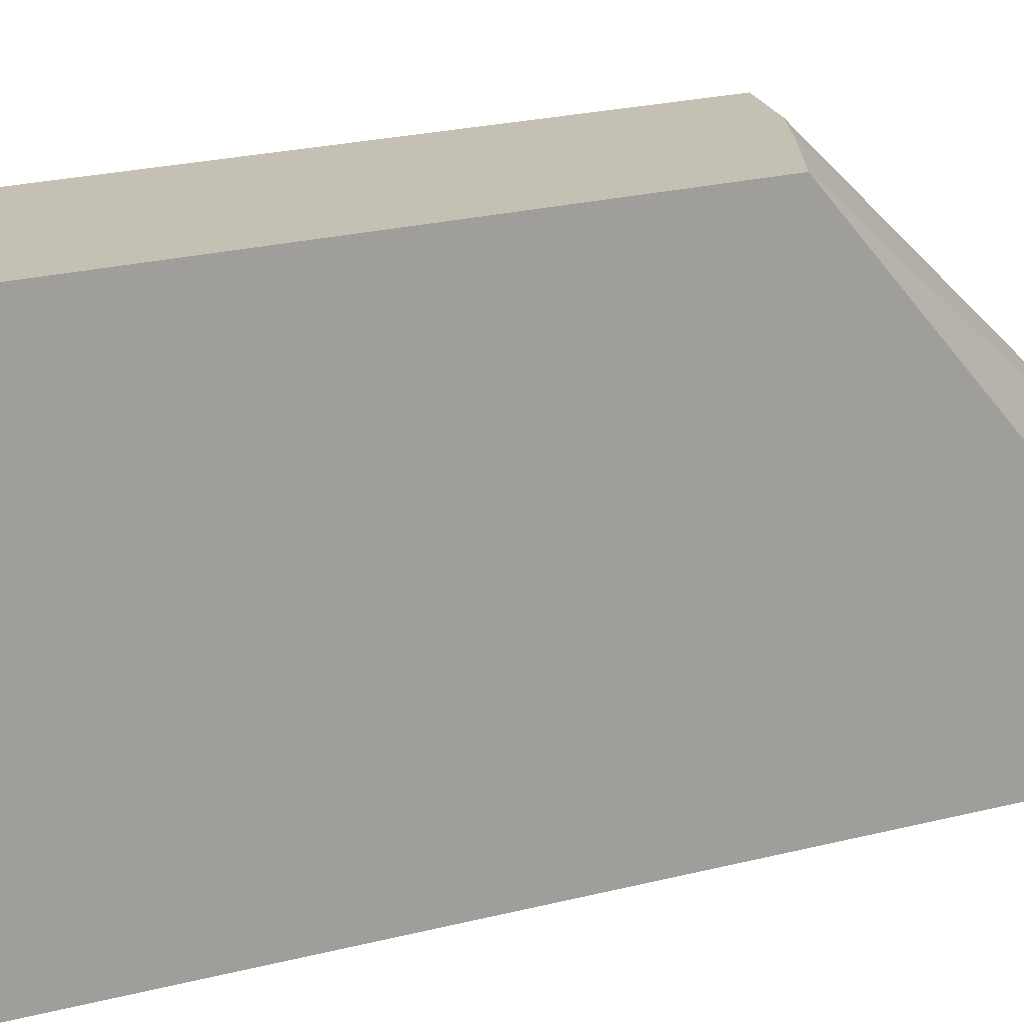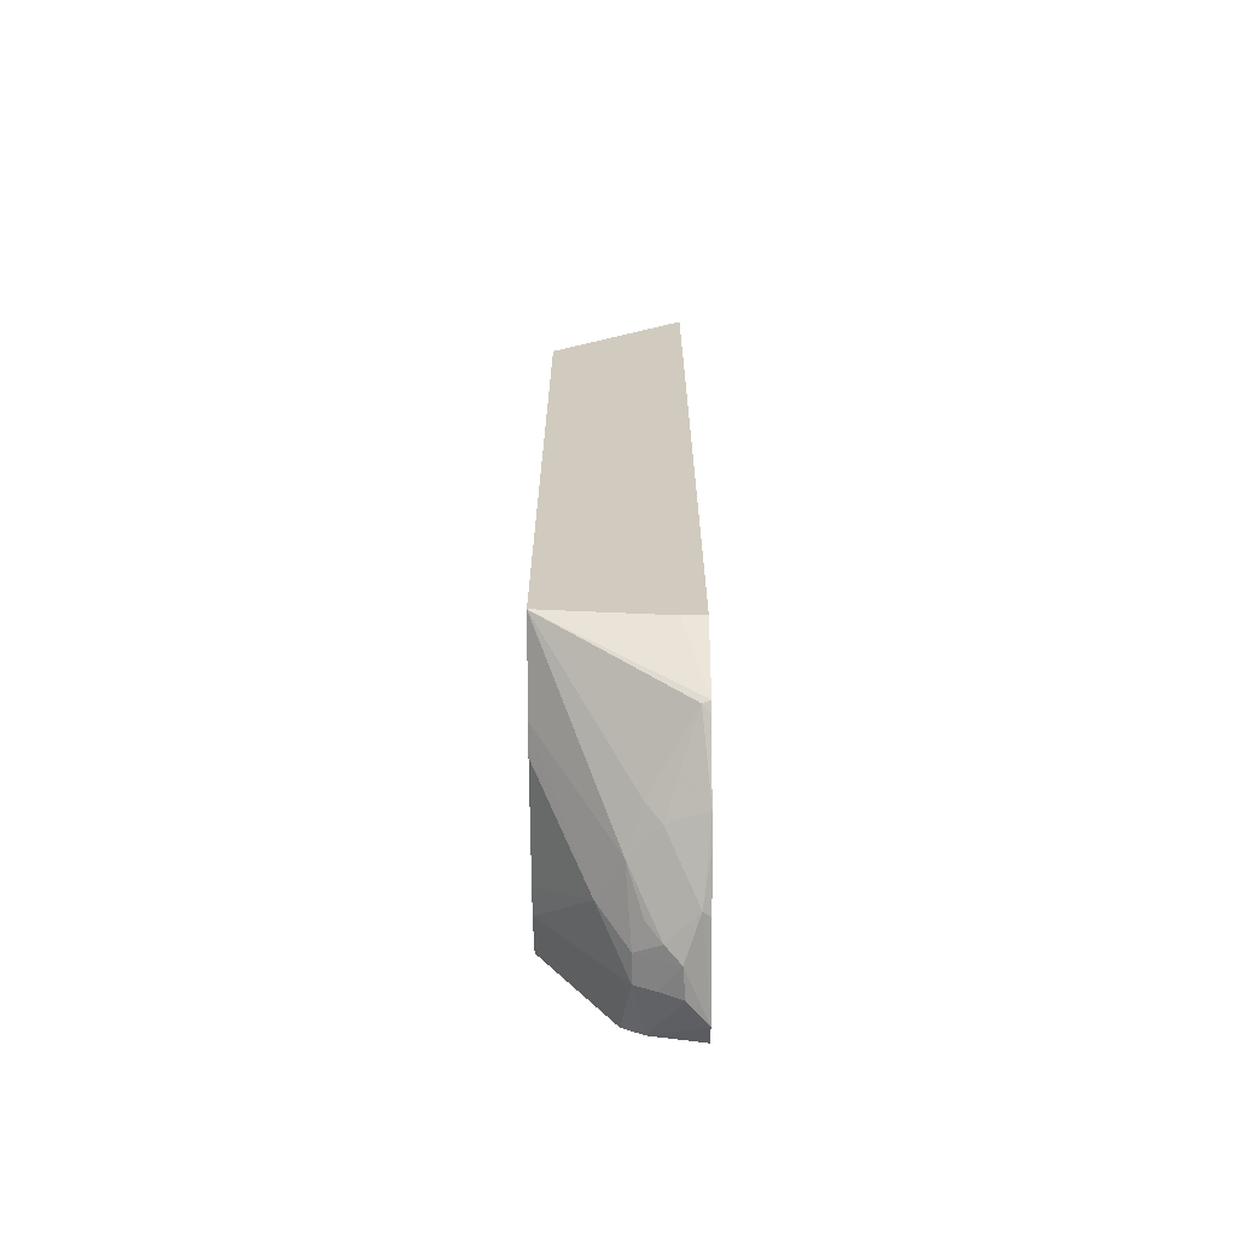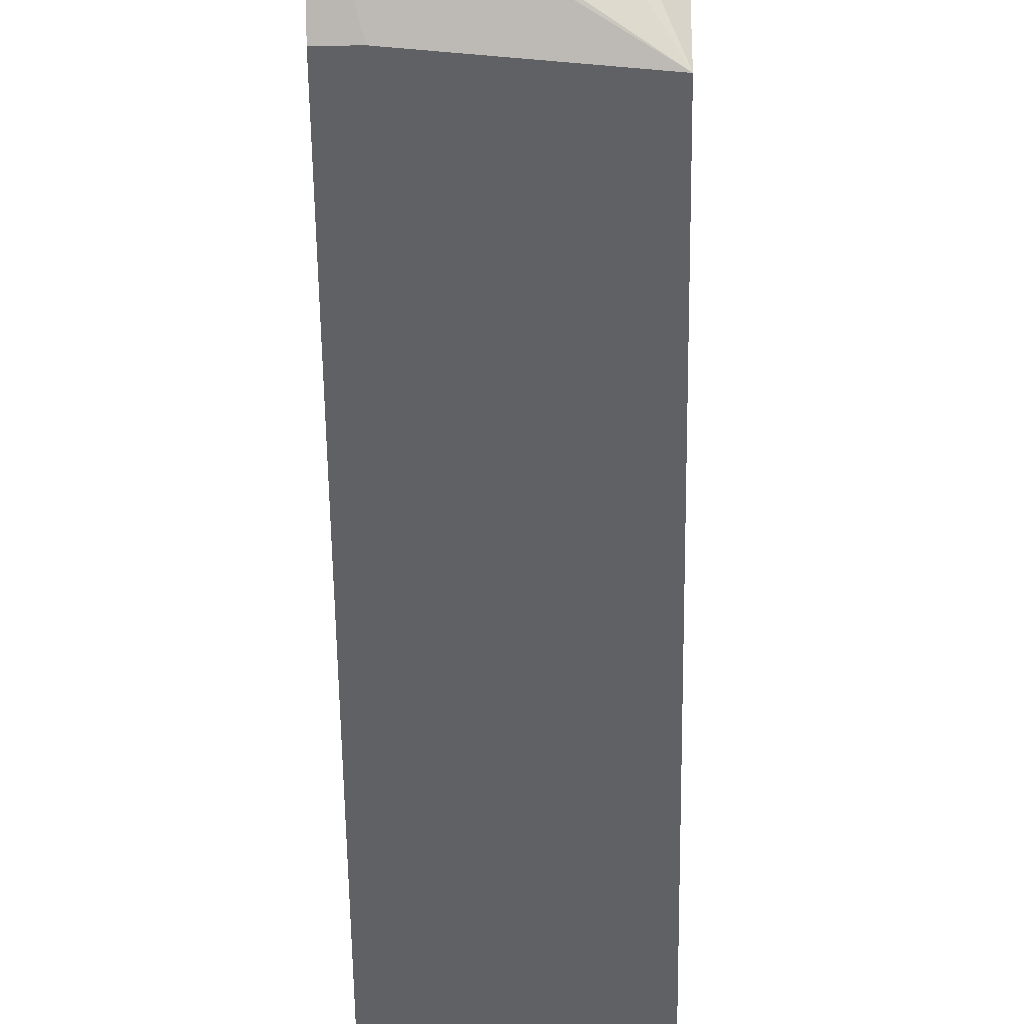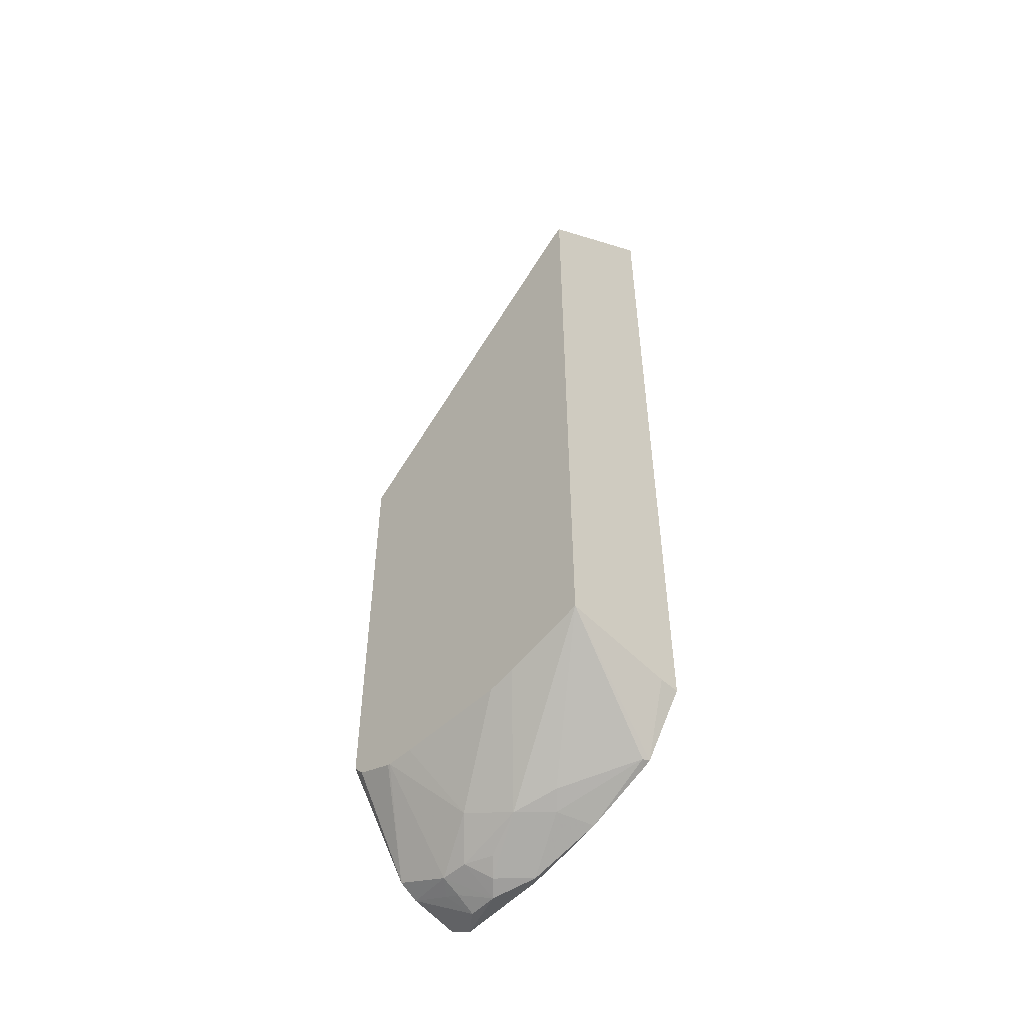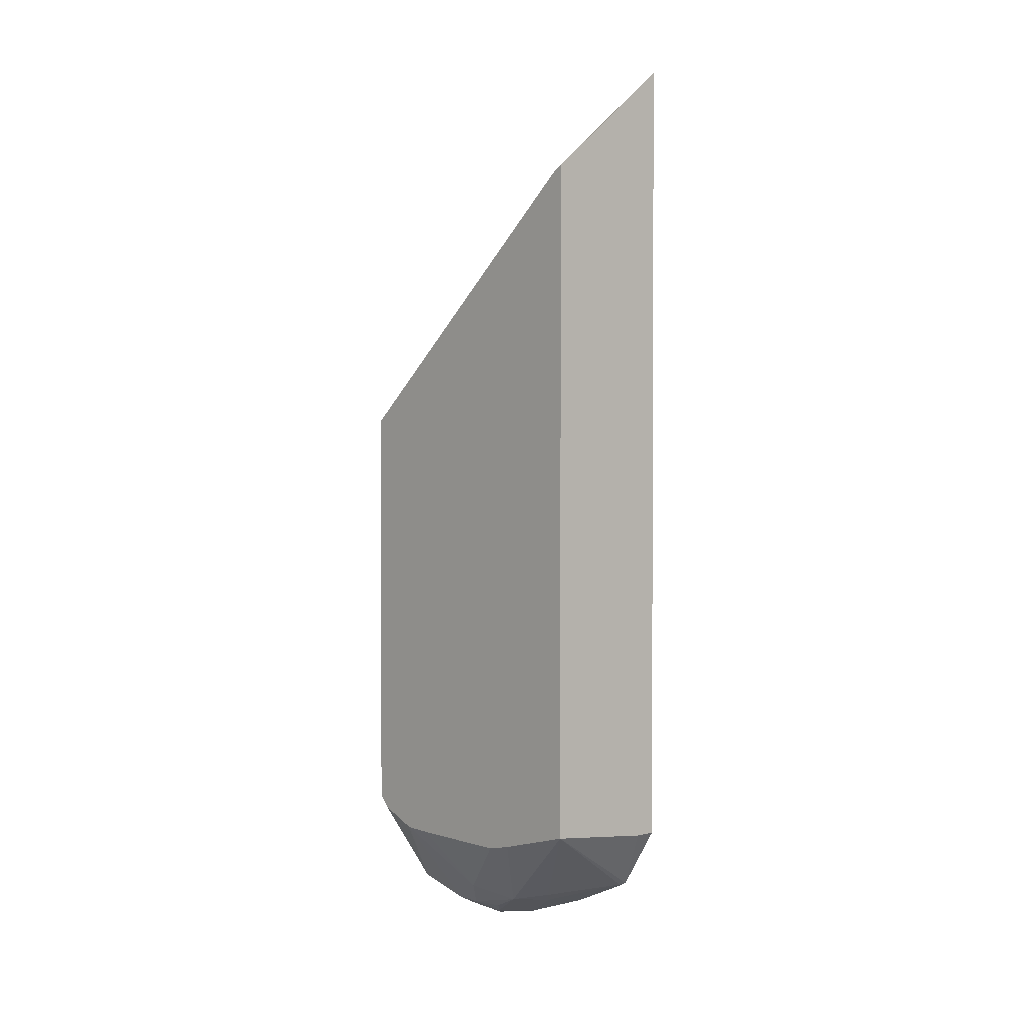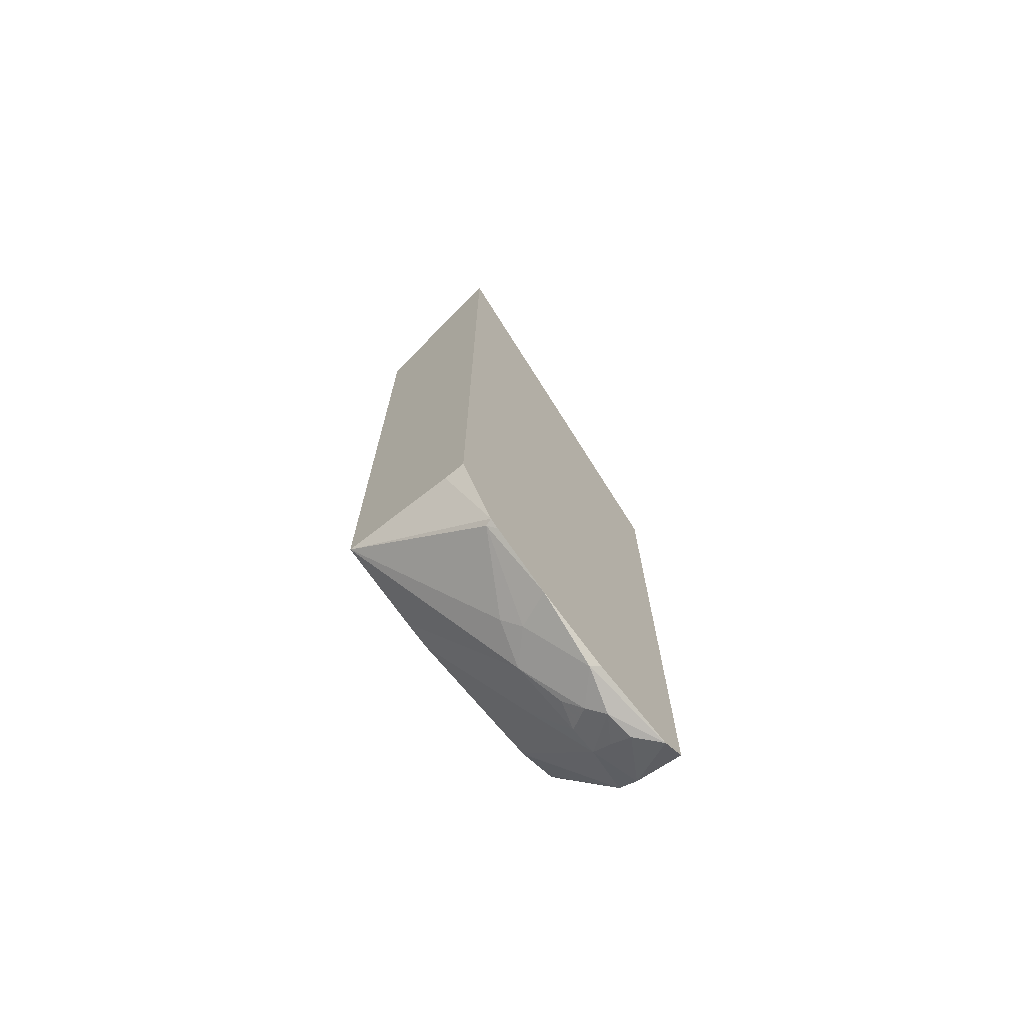
<metadata>
{"format":"obj","ext":"obj","renderer":"f3d","projection":"perspective","resolution":1024,"background":"white","views":[{"elev":18.3,"azim":61.5,"up":"+Z"},{"elev":-66.6,"azim":-179.7,"up":"+Y"},{"elev":-49.6,"azim":0.7,"up":"+Z"},{"elev":-51.4,"azim":135.6,"up":"+Y"},{"elev":1.7,"azim":138.5,"up":"+Y"},{"elev":-71.6,"azim":-140.6,"up":"+Y"}]}
</metadata>
<code>
v 0.2832 -0.6577 0.2934
v 0.2832 -0.6669 0.2775
v 0.3152 -0.6509 0.2934
v 0.2832 -0.2528 0.2934
v 0.2832 -0.6615 0.2182
v 0.2848 -0.6623 0.2166
v 0.2878 -0.6638 0.2135
v 0.2971 -0.6685 0.2414
v 0.2958 -0.6685 0.2613
v 0.3219 -0.6561 0.26
v 0.3281 -0.6437 0.2934
v 0.3111 -0.6592 0.2693
v 0.2835 -0.2529 0.2934
v 0.2832 -0.04467 0.09273
v 0.2832 -0.653 0.1857
v 0.3064 -0.6638 0.2321
v 0.2832 -0.6476 0.1672
v 0.3064 -0.6453 0.1764
v 0.325 -0.6453 0.195
v 0.3095 -0.6623 0.26
v 0.3219 -0.6561 0.2414
v 0.3405 -0.6376 0.2228
v 0.3731 -0.5946 0.2583
v 0.3731 -0.5942 0.26
v 0.3731 -0.5834 0.2863
v 0.3731 -0.5782 0.2908
v 0.3731 -0.5751 0.2934
v 0.2852 -0.2533 0.2934
v 0.2832 -0.5849 0.09273
v 0.315 -0.2608 0.2934
v 0.338 -0.2712 0.2934
v 0.3405 -0.2724 0.2934
v 0.3731 -0.2887 0.2934
v 0.3731 -0.1227 0.09848
v 0.3731 -0.1198 0.09273
v 0.3157 -0.6569 0.2228
v 0.2832 -0.6291 0.1254
v 0.2878 -0.6267 0.1207
v 0.3157 -0.6383 0.1671
v 0.3731 -0.5761 0.09273
v 0.3731 -0.591 0.1474
v 0.3731 -0.5951 0.1654
v 0.3731 -0.5951 0.2397
v 0.2971 -0.5849 0.09273
v 0.2832 -0.626 0.1192
f 18 38 39
f 18 39 19
f 17 38 18
f 17 37 38
f 16 36 21
f 16 19 36
f 14 44 29
f 14 40 44
f 14 35 40
f 14 30 31
f 14 33 34
f 14 32 33
f 14 31 32
f 14 28 30
f 13 28 14
f 11 26 27
f 19 22 21
f 11 25 26
f 14 34 35
f 19 21 36
f 23 27 26
f 19 40 41
f 11 24 25
f 40 45 44
f 38 40 39
f 38 45 40
f 37 45 38
f 29 44 45
f 23 25 24
f 23 26 25
f 23 33 27
f 23 34 33
f 23 35 34
f 23 40 35
f 23 41 40
f 23 42 41
f 23 43 42
f 22 43 23
f 22 42 43
f 22 41 42
f 19 41 22
f 19 39 40
f 11 23 24
f 8 21 10
f 10 23 11
f 1 5 2
f 1 15 5
f 1 17 15
f 1 37 17
f 1 45 37
f 1 29 45
f 1 14 29
f 1 13 4
f 2 5 6
f 1 28 13
f 1 31 30
f 1 32 31
f 1 33 32
f 1 27 33
f 1 11 27
f 1 3 11
f 1 2 3
f 10 12 20
f 1 30 28
f 2 6 7
f 1 4 14
f 2 8 9
f 10 22 23
f 2 7 8
f 10 21 22
f 9 20 12
f 8 10 20
f 8 16 21
f 7 19 16
f 7 18 19
f 7 17 18
f 8 20 9
f 3 9 12
f 7 16 8
f 6 15 7
f 5 15 6
f 4 13 14
f 3 12 10
f 7 15 17
f 3 10 11
f 2 9 3

</code>
